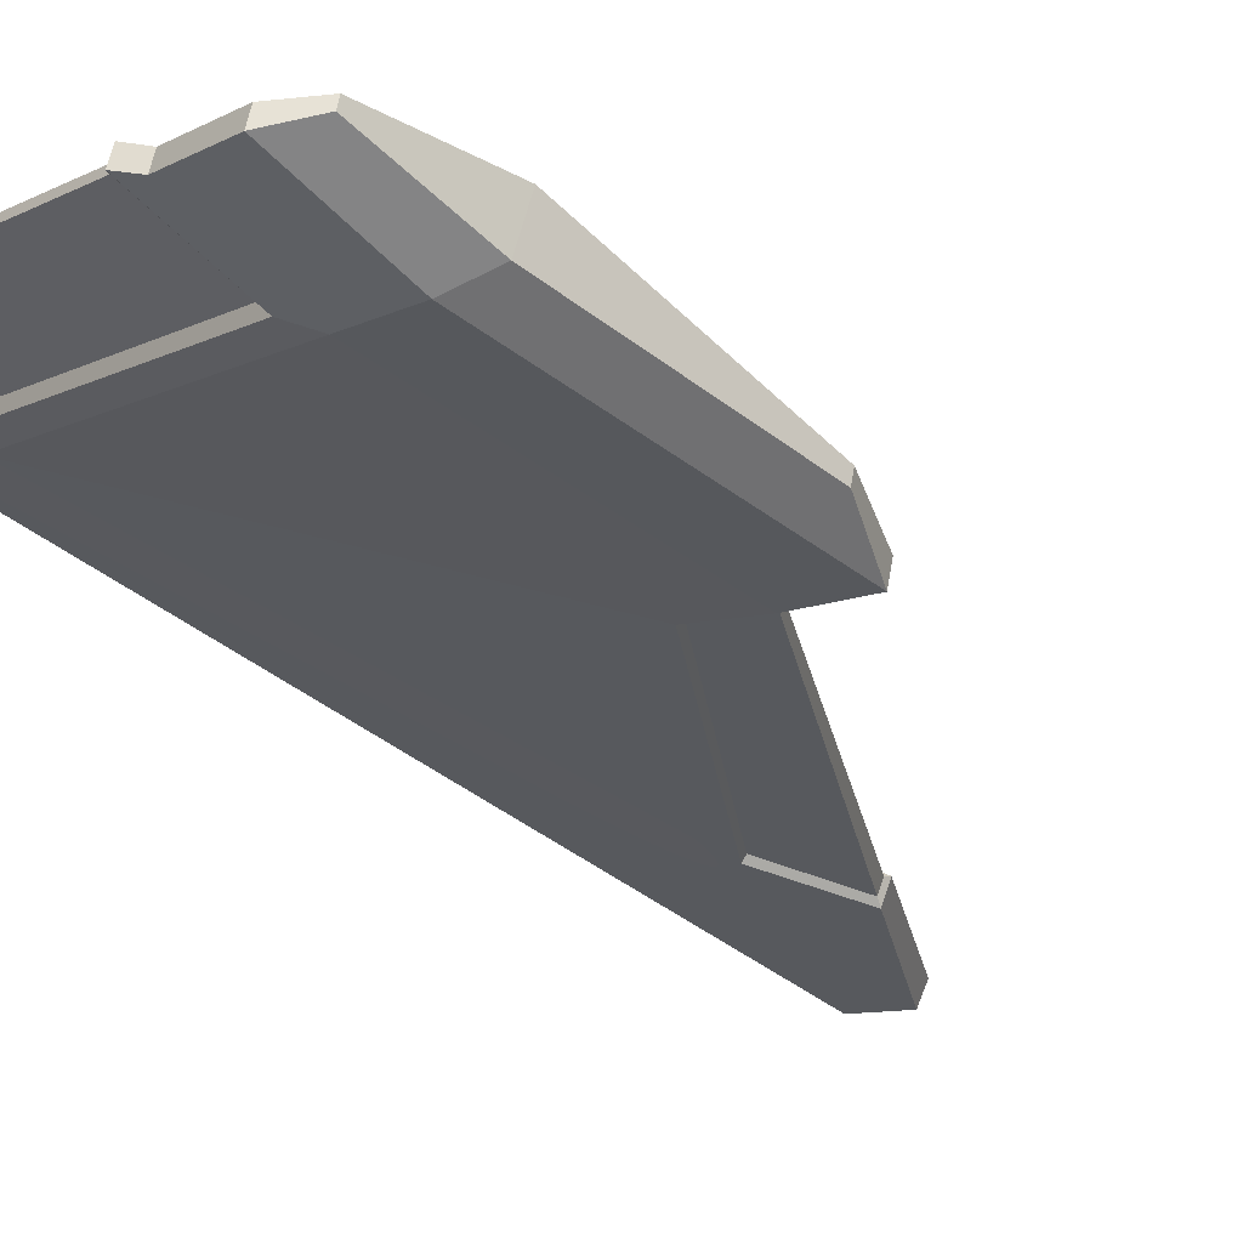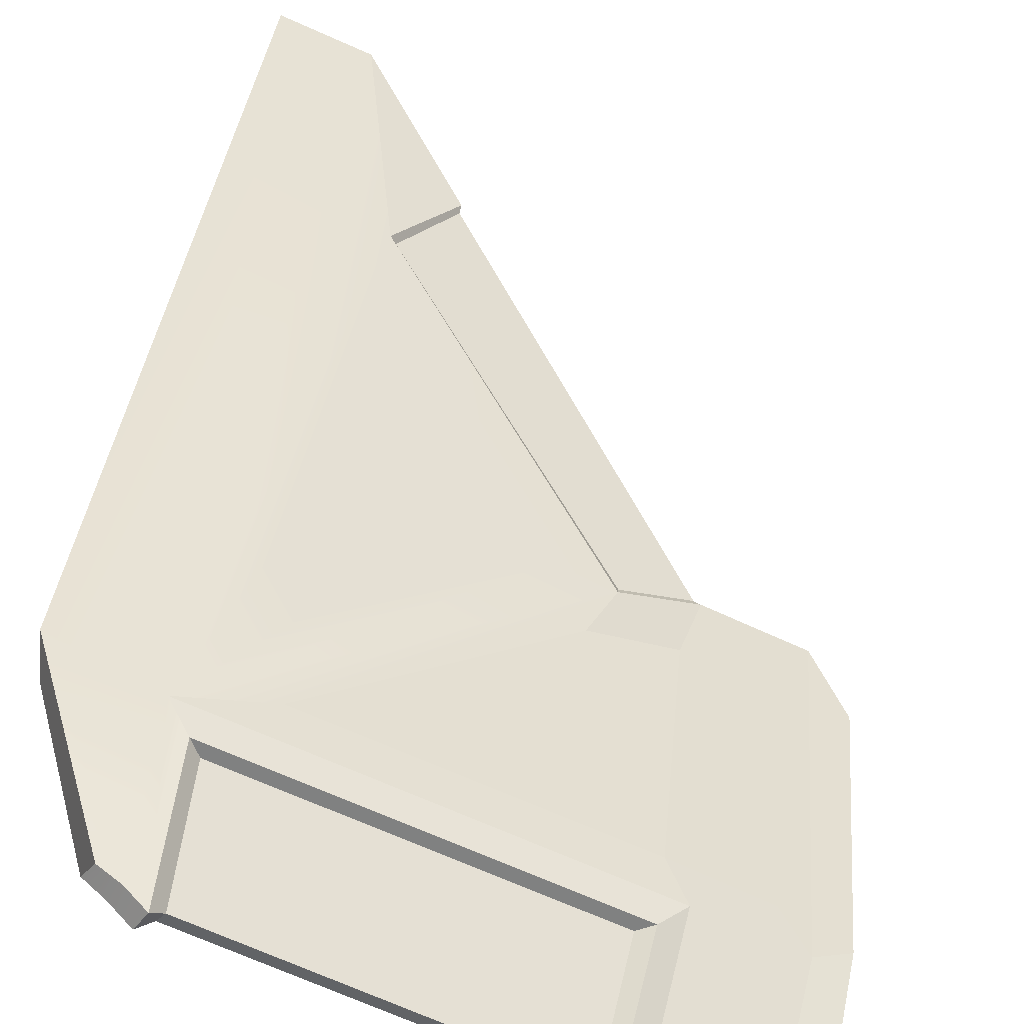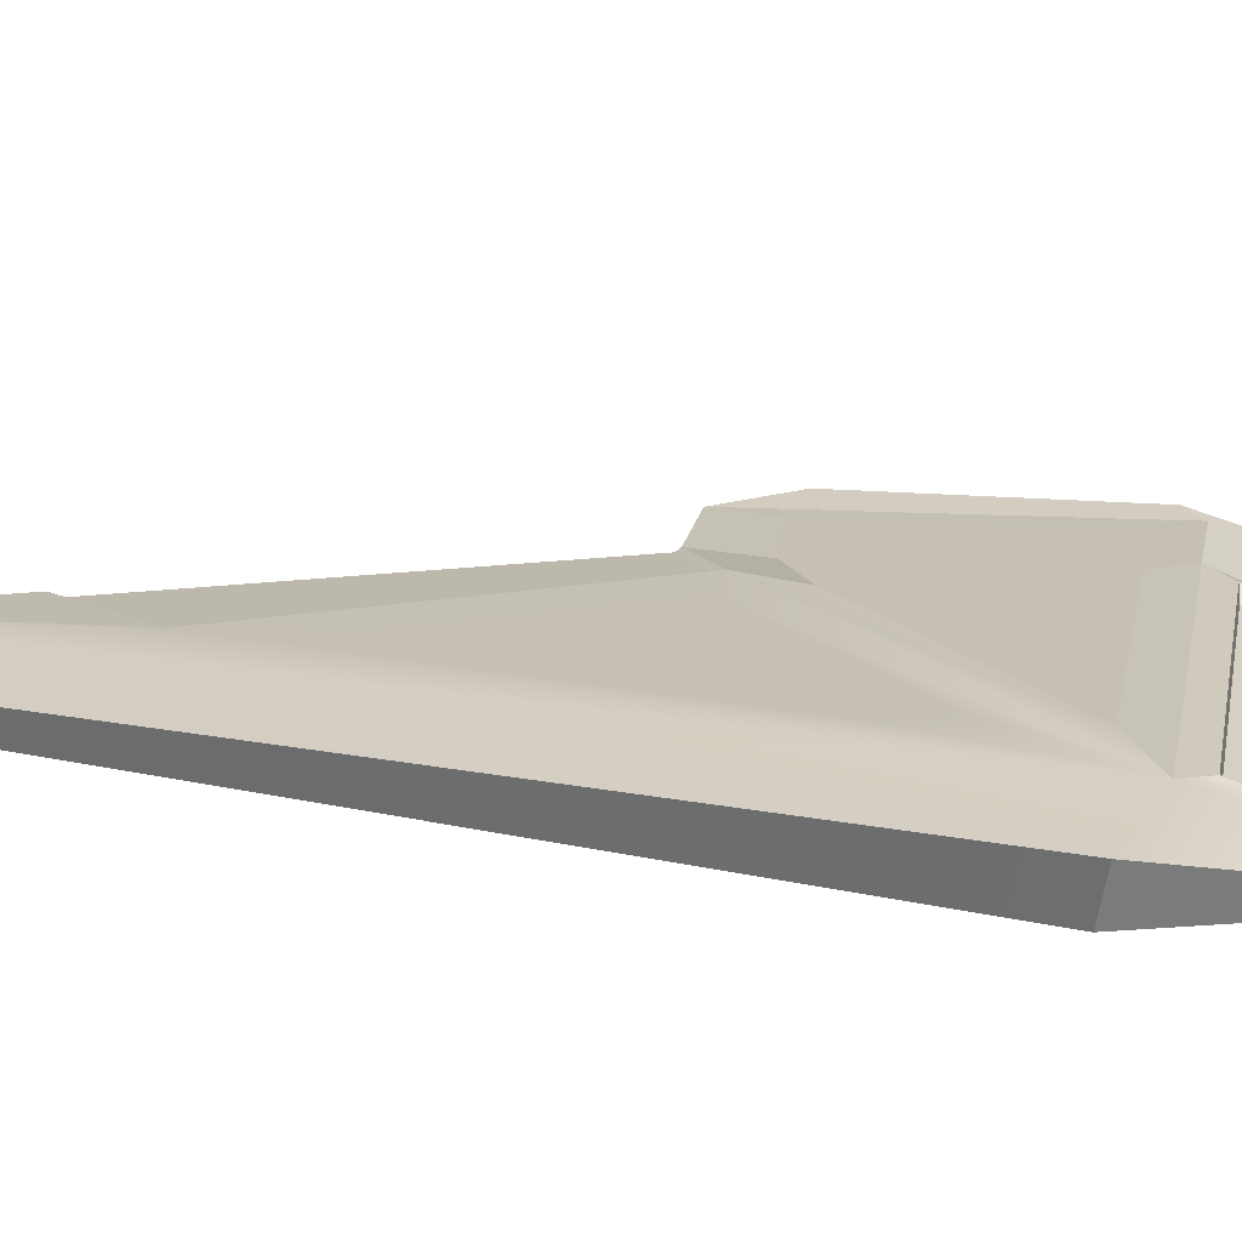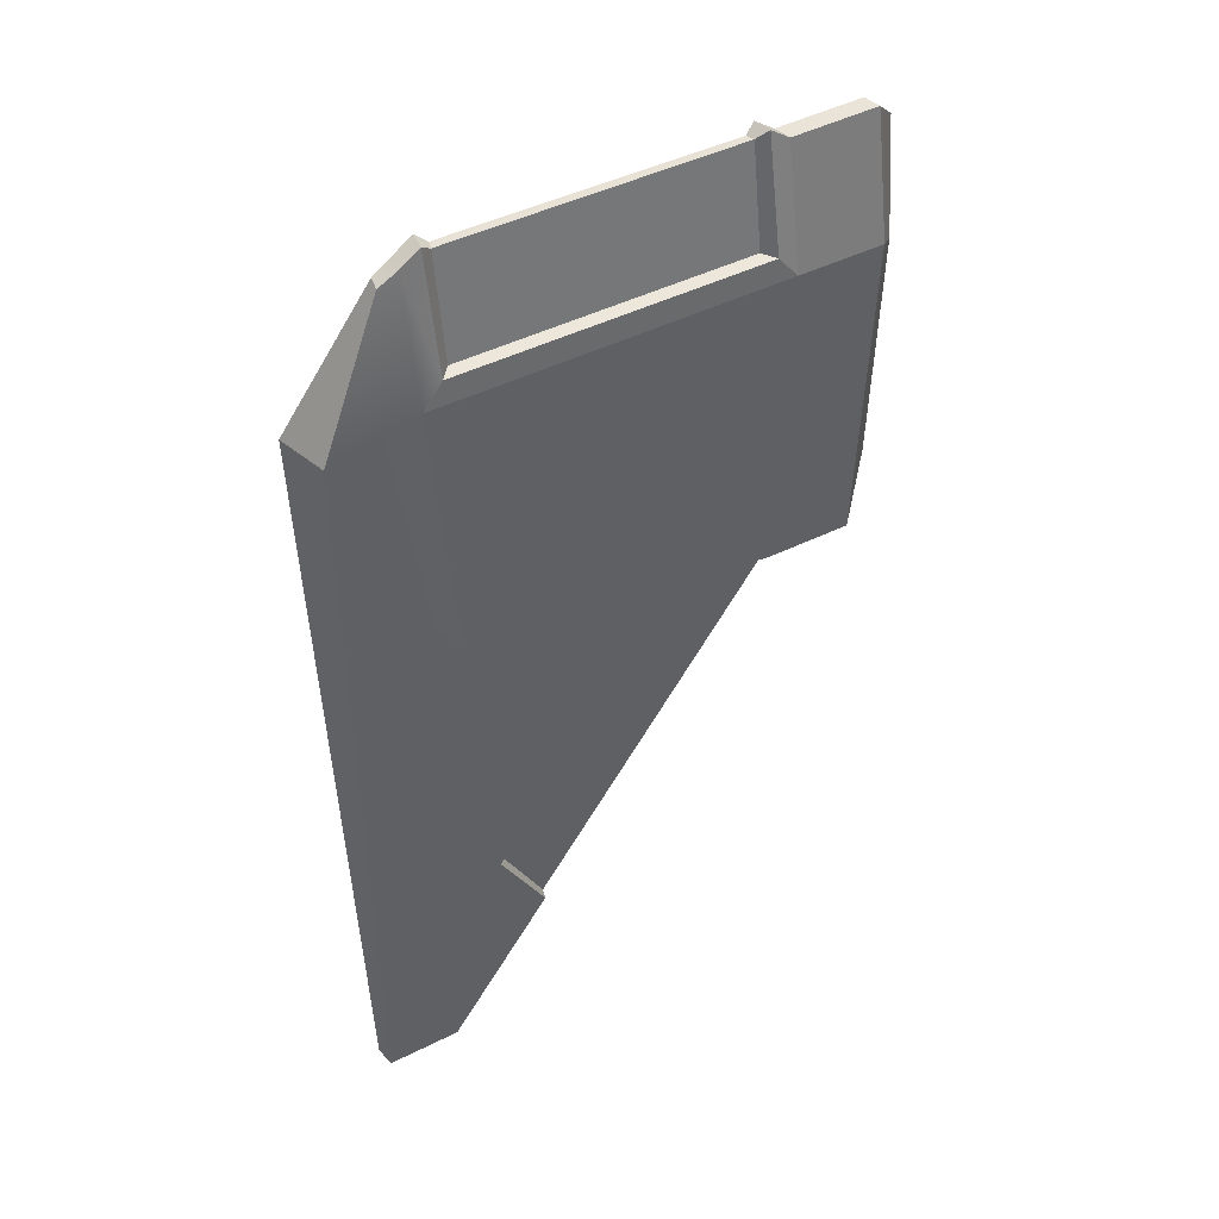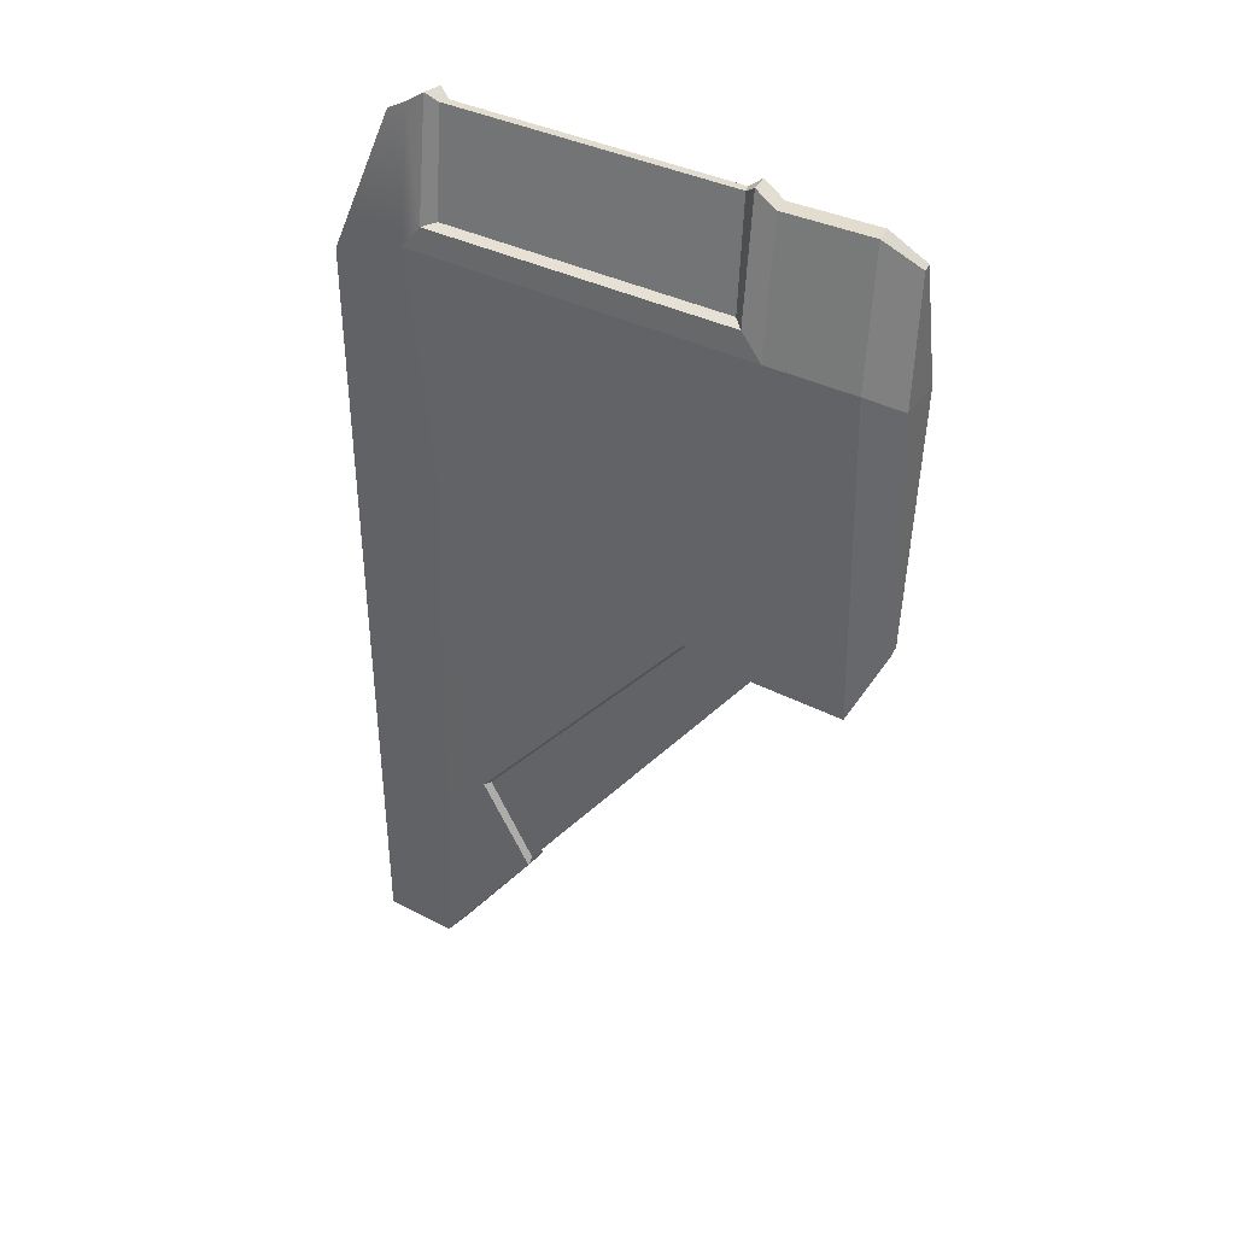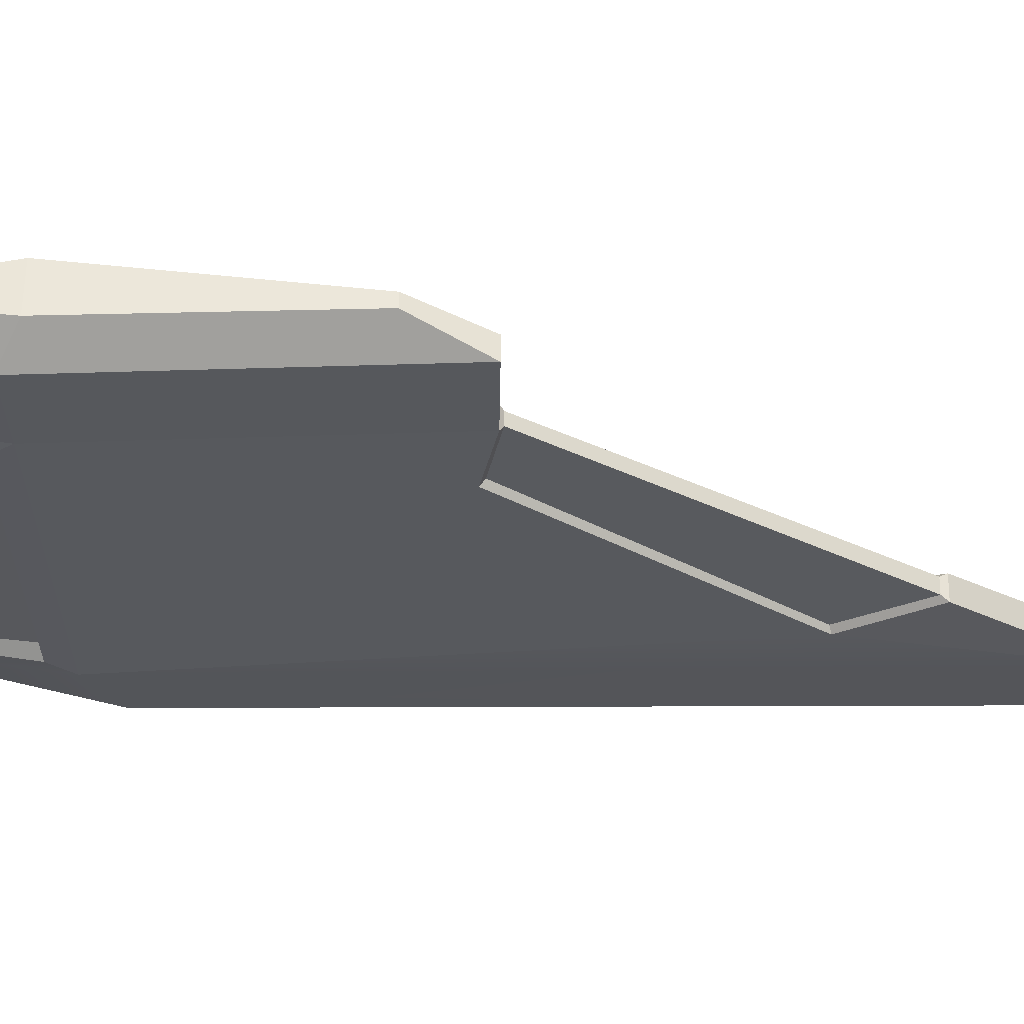
<metadata>
{"format":"obj","ext":"obj","renderer":"f3d","projection":"perspective","resolution":1024,"background":"white","views":[{"elev":-42.8,"azim":45.9,"up":"+Y"},{"elev":40.7,"azim":7.1,"up":"+Y"},{"elev":44.3,"azim":-78.0,"up":"+Y"},{"elev":43.0,"azim":-56.1,"up":"+Z"},{"elev":36.2,"azim":9.2,"up":"+Z"},{"elev":-53.4,"azim":89.6,"up":"+Y"}]}
</metadata>
<code>
v -97.37 23.11 168.5
v 65.88 -51.69 168.5
v -87.33 58.9 168.5
v 78.94 -15.81 168.5
v -89.04 40.12 -237.8
v 70.76 -33.49 4.777
v -95.51 29.8 -237.8
v 67.74 -45 4.777
v -94.71 32.33 231.2
v 68.54 -42.48 231.2
v 70.76 -33.49 231.2
v -89.04 40.12 231.2
v 108.4 -63.94 4.467
v 106.5 -70.66 168.7
v 111.4 -52.42 4.467
v 119.6 -34.78 168.7
v 111.4 -52.49 232
v 109.2 -61.49 232
v 41.49 -12.36 24.9
v 34.57 -31.92 11.81
v -62.66 32.63 -120.2
v -41.1 18.04 -165
v -46.54 7.362 -165
v -69.79 16.39 -122.8
v -66.37 18.09 -122
v -45 9.858 -161.7
v 66.64 -40.75 3.109
v 35.82 -28.65 9.354
v -60.67 28.82 -120.4
v -41.47 16.41 -161.6
v 41.33 -14.76 20.91
v 67.86 -33.4 3.16
v -85.46 28.08 237.9
v 59.35 -38.28 237.9
v 61.75 -29.07 237.9
v -79.98 36.27 237.9
v -88 19.41 180.5
v 56.81 -46.95 180.5
v -78.23 53.63 180.5
v 69.29 -12.56 180.5
v -79.22 28.34 234
v 55.38 -33.34 234
v 55.88 -28.74 233.8
v -75.86 31.99 233.8
v -80.71 22.29 182.1
v 53.9 -39.39 182.1
v -75.09 46.17 181.7
v 62.04 -15.36 181.7
v 69.12 -12.79 151.1
v 65.33 -27.18 36.72
v 107 -31.24 151.1
v 103.6 -44.88 32.46
v -54.56 42.28 151.1
v 32.91 -5.304 53.97
v 126.3 -59.8 37.56
v 125 -63.77 159.2
v 128 -52.67 37.56
v 133.2 -41.67 159.2
v 128.1 -52.42 218.5
v 126.8 -58 218.5
v -129.7 46.19 -237.9
v -133.2 45.32 153.7
v -129.9 70.66 155.9
v -126.6 56.24 -237.9
v -103.6 36.31 226.2
v -98.37 42.8 226.2
v 17.59 -0.4019 25.39
v -55.91 40.26 107.3
v -70.77 46.68 86.61
v -58.1 33.19 -61.65
v -49.26 28.48 -67.77
f 41 42 43 44
f 5 3 21
f 5 22 23 7
f 25 26 27 28
f 56 55 57 58
f 61 62 63 64
f 45 46 42 41
f 56 58 59 60
f 48 47 44 43
f 63 62 65 66
f 2 8 13 14
f 8 6 15 13
f 50 49 51 52
f 4 11 17 16
f 11 10 18 17
f 10 2 14 18
f 20 8 2 1
f 54 53 49 50
f 1 24 20
f 30 29 31 32
f 26 30 32 27
f 24 7 23
f 68 69 3
f 5 21 22
f 1 7 24
f 24 23 26 25
f 8 20 28 27
f 20 24 25 28
f 22 21 29 30
f 21 19 31 29
f 19 6 32 31
f 23 22 30 26
f 6 8 27 32
f 10 11 35 34
f 12 9 33 36
f 1 2 38 37
f 2 10 34 38
f 9 1 37 33
f 4 3 39 40
f 3 12 36 39
f 11 4 40 35
f 34 35 43 42
f 36 33 41 44
f 37 38 46 45
f 38 34 42 46
f 33 37 45 41
f 40 39 47 48
f 39 36 44 47
f 35 40 48 43
f 4 16 51 49
f 16 15 52 51
f 15 6 50 52
f 19 3 53 54
f 3 4 49 53
f 6 19 54 50
f 14 13 55 56
f 13 15 57 55
f 15 16 58 57
f 16 17 59 58
f 17 18 60 59
f 18 14 56 60
f 7 1 62 61
f 3 5 64 63
f 5 7 61 64
f 1 9 65 62
f 9 12 66 65
f 12 3 63 66
f 71 21 70
f 3 19 67 68
f 21 3 69 70
f 69 68 67 71 70
f 19 21 71 67

</code>
